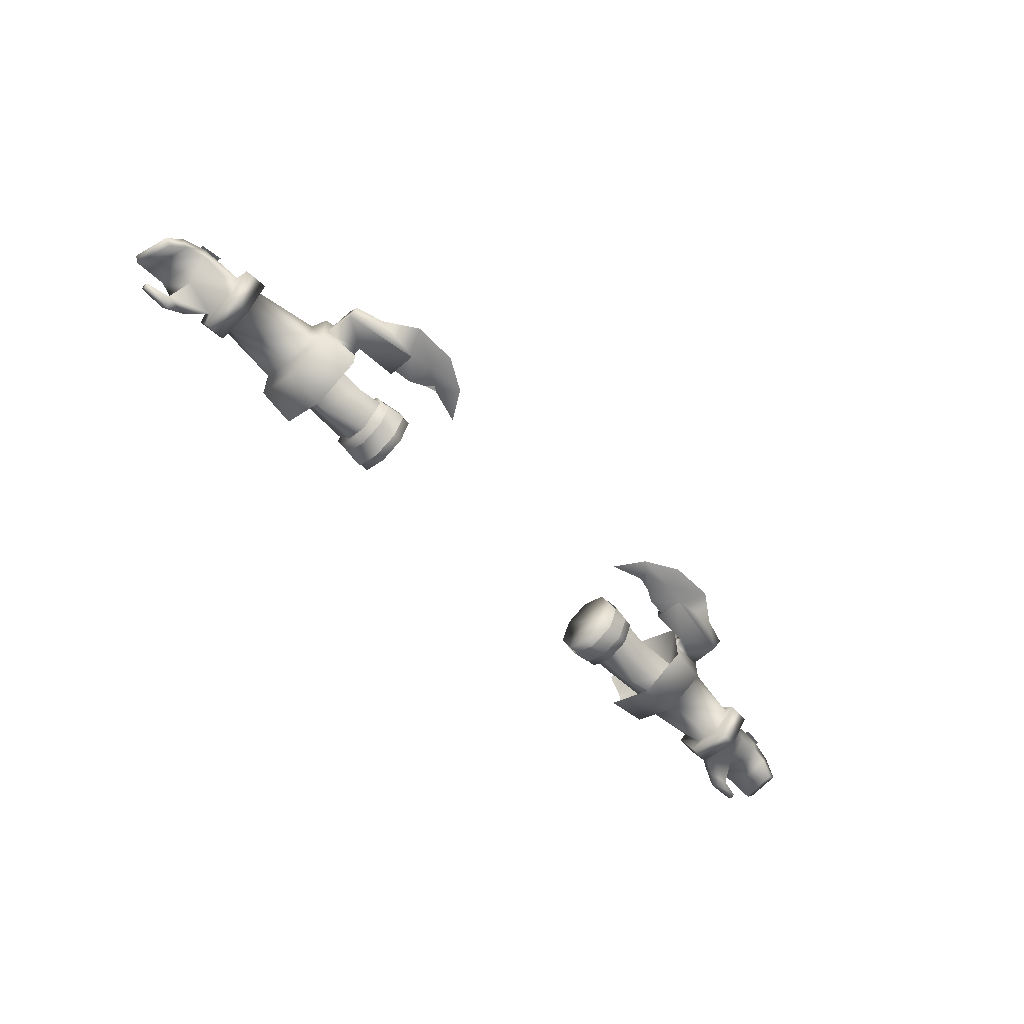
<metadata>
{"format":"obj","ext":"obj","renderer":"f3d","projection":"perspective","resolution":1024,"background":"white","views":[{"elev":-59.5,"azim":133.8,"up":"+Y"}]}
</metadata>
<code>
g mesh00
v -81.87 22.95 -5.057
v -79.03 26.43 -0.463
v -77.58 24.49 -5.654
v -69.81 18.79 0.7095
v -69.78 22.63 2.761
v -73.42 18.06 3.887
v -74.14 22.84 5.485
v -70.21 26.23 -1.9
v -70.41 22.25 -6.684
v -77.58 24.49 -5.654
v -77.58 24.49 -5.654
v -79.03 26.43 -0.463
v -70.21 26.23 -1.9
v -78.35 25.3 3.853
v -69.78 22.63 2.761
v -74.14 22.84 5.485
v -73.42 18.06 3.887
v -77.33 18.14 3.131
v -69.81 18.79 0.7095
v -75.78 21.43 -0.2808
v -70.25 18.59 -4.928
v -72.76 20.43 -5.913
v -70.41 22.25 -6.684
v -77.27 22.46 -5.365
v -77.58 24.49 -5.654
f 1 2 3
f 4 5 6
f 6 5 7
f 8 9 10
f 11 12 13
f 13 12 14
f 13 14 15
f 15 14 16
f 17 18 19
f 19 18 20
f 19 20 21
f 21 20 22
f 21 22 23
f 23 22 24
f 23 24 25
v -48.46 20.93 -7.425
v -50.34 20.99 -7.415
v -44.09 27.53 -0.5795
v -35.03 25.42 -0.1722
v -44.09 27.53 -0.5795
v -41.35 21.82 3.212
v -49.29 21.91 2.832
v -43.52 16.5 -0.9417
v -43.52 16.5 -0.9417
v -35.3 17.51 0.1693
v -41.35 21.82 3.212
v -31.48 22.54 3.87
v -35.03 25.42 -0.1722
v -35.03 25.42 -0.1722
v -35.72 26.33 -4.396
v -39.82 21.27 -6.807
v -43.52 16.5 -0.9417
v -43.52 16.5 -0.9417
v -34.46 16.52 -3.653
v -35.3 17.51 0.1693
v -34.46 16.52 -3.653
v -43.52 16.5 -0.9417
v -39.82 21.27 -6.807
f 26 27 28
f 29 30 31
f 31 30 32
f 31 32 33
f 34 35 36
f 36 35 37
f 36 37 38
f 39 40 28
f 28 40 41
f 28 41 26
f 26 41 42
f 26 42 27
f 43 44 45
f 46 47 48
v -52.12 22.5 -2.728
v -48.9 22.5 7.03
v -48.13 20.3 6.88
v -45.26 13.68 -2.71
v -45.26 18.09 6.281
v -70.1 22.23 -8.942
v -70.41 22.25 -6.684
v -70.21 26.23 -1.9
v -52.49 18.5 5.456
v -53.76 19.76 2.772
v -53.81 17.18 -2.664
v -52.49 30.5 -2.699
v -53.76 27.99 -2.699
v -53.76 25.24 2.772
v -65.85 22.21 -9.183
v -65.47 26.58 -2.171
v -65.77 22.23 -7.389
v -49.82 16.65 -2.291
v -50.34 20.99 -7.415
v -43.52 16.5 -0.9417
v -43.52 16.5 -0.9417
v -49.29 21.91 2.832
v -49.82 16.65 -2.291
v -49.82 27.47 -2.291
v -44.09 27.53 -0.5795
v -45.41 21.83 -12.65
v -45.48 20.98 -11.11
v -51.83 22.39 -10.52
v -45.41 21.83 -12.65
v -37.72 21.83 -13.14
v -45.41 23.46 -12.65
v -37.72 23.59 -13.12
v -38.31 23.68 -18.85
v -51.29 23.8 -16.34
v -33.56 23.52 -19.57
v -50.98 22.59 -12.47
v -34.09 22.26 -14.36
v -28.26 23.11 -18.14
v -26.21 22.32 -19.84
v -65.27 17.29 1.989
v -65.4 18.59 0.2994
v -65.15 22.53 4.572
v -65.26 22.54 2.811
v -65.47 27.79 -2.151
v -45.26 26.91 -11.37
v -45.26 31.32 -2.71
v -48.13 24.7 6.88
v -45.26 26.91 6.281
v -45.26 18.09 -11.37
v -52.49 14.5 -2.699
v -53.81 17.18 -2.664
v -53.76 19.76 -8.232
v -52.49 18.5 5.456
v -52.49 14.5 -2.699
v -45.26 18.09 6.281
v -45.26 13.68 -2.71
v -69.83 17.02 -5.192
v -45.41 23.46 -12.65
v -45.48 24.3 -11.11
v -45.41 21.83 -12.65
v -45.48 20.98 -11.11
v -45.26 26.91 -11.37
v -45.26 31.32 -2.71
v -52.49 26.5 5.456
v -45.26 26.91 6.281
v -52.49 26.5 5.456
v -45.48 24.3 -11.11
v -33.56 21.42 -19.57
v -26.21 22.32 -19.84
v -28.26 21.86 -18.14
v -22.78 22.33 -14.41
v -65.27 17.29 1.989
v -69.33 17.29 2.204
v -65.65 16.99 -5.395
v -69.83 17.02 -5.192
v -69.61 27.8 -1.869
v -69.18 22.51 4.85
v -69.33 17.29 2.204
v -65.4 18.59 0.2994
v -65.27 17.29 1.989
v -65.51 18.52 -2.031
v -65.61 18.45 -4.362
v -65.47 26.58 -2.171
v -53.76 25.24 -8.232
v -65.77 22.23 -7.389
v -53.76 19.76 -8.232
v -65.61 18.45 -4.362
v -53.81 17.18 -2.664
v -65.51 18.52 -2.031
v -48.13 20.3 6.88
v -52.49 18.5 5.456
v -48.9 22.5 7.03
v -52.49 26.5 5.456
v -48.13 24.7 6.88
v -37.72 21.83 -13.14
v -37.71 21.19 -18.68
v -37.71 23.99 -18.68
v -51.29 23.8 -16.34
v -51.29 21.37 -16.34
v -37.71 21.19 -18.68
v -37.72 21.83 -13.14
v -65.51 18.52 -2.031
v -53.81 17.18 -2.664
v -65.4 18.59 0.2994
v -53.76 19.76 2.772
v -65.26 22.54 2.811
v -53.76 25.24 2.772
v -53.76 27.99 -2.699
v -45.26 13.68 -2.71
v -52.49 18.5 -10.55
v -52.49 26.5 -10.55
v -53.76 25.24 -8.232
v -45.26 18.09 -11.37
v -29.08 23.11 -16.12
v -31.59 22.28 -15.73
v -34.09 22.26 -14.36
v -38.31 21.21 -18.85
v -50.98 22.59 -12.47
v -51.29 21.37 -16.34
v -31.59 22.28 -15.73
v -29.08 23.11 -16.12
v -22.78 22.33 -14.41
v -69.78 22.63 2.761
v -69.81 18.79 0.7095
v -70.25 18.59 -4.928
v -32.22 22.31 -23.28
v -40.38 22.39 -23.41
v -46.13 22.37 -19.57
v -51.3 22.39 -18.01
v -40.38 22.39 -23.41
v -32.22 22.31 -23.28
f 49 50 51
f 52 51 53
f 54 55 56
f 57 58 59
f 60 61 62
f 63 64 65
f 66 67 68
f 69 70 71
f 67 72 73
f 73 72 70
f 74 75 76
f 77 78 79
f 79 78 80
f 81 82 83
f 83 82 84
f 83 84 85
f 83 86 87
f 88 89 90
f 90 89 91
f 90 91 92
f 92 91 64
f 93 94 49
f 50 49 95
f 95 49 94
f 95 94 96
f 51 52 49
f 49 52 97
f 49 97 93
f 98 99 100
f 101 102 103
f 103 102 104
f 59 102 57
f 55 54 105
f 106 107 108
f 108 107 109
f 110 60 111
f 111 60 112
f 111 112 113
f 58 57 62
f 62 57 114
f 62 114 60
f 76 115 79
f 116 117 118
f 118 117 119
f 120 121 122
f 122 121 123
f 122 123 63
f 63 123 54
f 92 124 90
f 90 124 125
f 90 125 88
f 88 125 126
f 127 128 129
f 129 128 122
f 129 122 130
f 130 122 63
f 130 63 65
f 131 132 133
f 133 132 134
f 133 134 135
f 135 134 136
f 135 136 137
f 103 138 139
f 139 138 140
f 139 140 141
f 141 140 142
f 141 142 113
f 143 144 80
f 80 144 145
f 80 145 79
f 79 145 146
f 79 146 76
f 76 146 147
f 76 147 74
f 74 147 148
f 74 148 149
f 150 151 152
f 152 151 153
f 152 153 154
f 154 153 155
f 154 155 131
f 131 155 156
f 131 156 132
f 157 98 158
f 158 98 100
f 158 100 159
f 159 100 160
f 159 160 61
f 61 60 159
f 159 60 110
f 159 110 158
f 158 110 161
f 158 161 157
f 119 162 118
f 118 162 163
f 118 163 116
f 116 163 164
f 116 164 165
f 165 164 166
f 165 166 167
f 85 168 83
f 83 168 169
f 83 169 86
f 86 169 170
f 86 170 87
f 64 63 92
f 92 63 54
f 92 54 124
f 124 54 56
f 124 56 125
f 125 56 171
f 125 171 126
f 126 171 172
f 126 172 105
f 105 172 173
f 105 173 55
f 87 174 83
f 83 174 175
f 83 175 81
f 81 175 176
f 81 176 82
f 82 176 177
f 82 177 167
f 167 177 176
f 167 176 165
f 165 176 178
f 165 178 116
f 116 178 179
f 116 179 117
v 78.35 25.3 3.853
v 69.78 22.63 2.761
v 74.14 22.84 5.485
v 69.81 18.79 0.7095
v 73.42 18.06 3.887
v 69.78 22.63 2.761
v 74.14 22.84 5.485
v 77.58 24.49 -5.654
v 70.41 22.25 -6.684
v 70.21 26.23 -1.9
v 69.78 22.63 2.761
v 78.35 25.3 3.853
v 70.21 26.23 -1.9
v 79.03 26.43 -0.463
v 77.58 24.49 -5.654
v 77.58 24.49 -5.654
v 77.27 22.46 -5.365
v 70.41 22.25 -6.684
v 72.76 20.43 -5.913
v 70.25 18.59 -4.928
v 75.78 21.43 -0.2808
v 69.81 18.79 0.7095
v 77.33 18.14 3.131
v 73.42 18.06 3.887
f 180 181 182
f 183 184 185
f 185 184 186
f 187 188 189
f 190 191 192
f 192 191 193
f 192 193 194
f 195 196 197
f 197 196 198
f 197 198 199
f 199 198 200
f 199 200 201
f 201 200 202
f 201 202 203
v 44.09 27.53 -0.5795
v 50.34 20.99 -7.415
v 48.46 20.93 -7.425
v 43.52 16.5 -0.9417
v 49.29 21.91 2.832
v 41.35 21.82 3.212
v 44.09 27.53 -0.5795
v 35.03 25.42 -0.1722
v 35.03 25.42 -0.1722
v 31.48 22.54 3.87
v 41.35 21.82 3.212
v 35.3 17.51 0.1693
v 43.52 16.5 -0.9417
v 50.34 20.99 -7.415
v 43.52 16.5 -0.9417
v 48.46 20.93 -7.425
v 39.82 21.27 -6.807
v 44.09 27.53 -0.5795
v 35.72 26.33 -4.396
v 39.82 21.27 -6.807
v 43.52 16.5 -0.9417
v 34.46 16.52 -3.653
v 35.3 17.51 0.1693
f 204 205 206
f 207 208 209
f 209 208 210
f 209 210 211
f 212 213 214
f 214 213 215
f 214 215 216
f 217 218 219
f 219 218 220
f 219 220 221
f 221 220 222
f 221 222 211
f 223 224 225
f 225 224 226
v 28.26 23.11 -18.14
v 26.21 22.32 -19.84
v 22.78 22.33 -14.41
v 65.47 27.79 -2.151
v 69.18 22.51 4.85
v 69.61 27.8 -1.869
v 70.21 26.23 -1.9
v 70.41 22.25 -6.684
v 69.33 17.29 2.204
v 69.81 18.79 0.7095
v 69.78 22.63 2.761
v 38.31 23.68 -18.85
v 50.98 22.59 -12.47
v 51.29 23.8 -16.34
v 43.52 16.5 -0.9417
v 50.34 20.99 -7.415
v 49.82 16.65 -2.291
v 49.82 16.65 -2.291
v 49.29 21.91 2.832
v 43.52 16.5 -0.9417
v 49.82 27.47 -2.291
v 44.09 27.53 -0.5795
v 45.41 21.83 -12.65
v 45.48 20.98 -11.11
v 45.41 23.46 -12.65
v 45.48 24.3 -11.11
v 51.83 22.39 -10.52
v 45.48 20.98 -11.11
v 45.41 21.83 -12.65
v 37.71 23.99 -18.68
v 37.71 21.19 -18.68
v 37.72 21.83 -13.14
v 38.31 23.68 -18.85
v 33.56 23.52 -19.57
v 50.98 22.59 -12.47
v 22.78 22.33 -14.41
v 26.21 22.32 -19.84
v 28.26 21.86 -18.14
v 52.12 22.5 -2.728
v 45.26 31.32 -2.71
v 45.26 26.91 -11.37
v 45.26 26.91 6.281
v 48.13 24.7 6.88
v 48.9 22.5 7.03
v 48.13 20.3 6.88
v 45.26 18.09 -11.37
v 45.26 13.68 -2.71
v 45.26 18.09 6.281
v 45.26 18.09 6.281
v 45.26 13.68 -2.71
v 52.49 18.5 5.456
v 52.49 14.5 -2.699
v 53.76 25.24 -8.232
v 53.76 19.76 -8.232
v 52.49 18.5 -10.55
v 53.81 17.18 -2.664
v 52.49 14.5 -2.699
v 45.41 23.46 -12.65
v 37.72 23.59 -13.12
v 45.41 21.83 -12.65
v 37.72 21.83 -13.14
v 45.26 31.32 -2.71
v 45.26 26.91 6.281
v 52.49 26.5 5.456
v 52.49 30.5 -2.699
v 52.49 26.5 -10.55
v 45.26 26.91 -11.37
v 45.26 18.09 -11.37
v 52.49 26.5 5.456
v 52.49 18.5 5.456
v 53.76 19.76 2.772
v 53.81 17.18 -2.664
v 45.48 24.3 -11.11
v 33.56 21.42 -19.57
v 29.08 23.11 -16.12
v 65.15 22.53 4.572
v 65.47 26.58 -2.171
v 65.26 22.54 2.811
v 65.85 22.21 -9.183
v 70.1 22.23 -8.942
v 65.65 16.99 -5.395
v 69.83 17.02 -5.192
v 65.27 17.29 1.989
v 69.33 17.29 2.204
v 65.77 22.23 -7.389
v 65.61 18.45 -4.362
v 65.65 16.99 -5.395
v 65.51 18.52 -2.031
v 65.27 17.29 1.989
v 65.4 18.59 0.2994
v 65.51 18.52 -2.031
v 53.81 17.18 -2.664
v 65.61 18.45 -4.362
v 53.76 19.76 -8.232
v 65.77 22.23 -7.389
v 53.76 25.24 -8.232
v 65.47 26.58 -2.171
v 48.13 24.7 6.88
v 52.49 26.5 5.456
v 48.9 22.5 7.03
v 52.49 18.5 5.456
v 48.13 20.3 6.88
v 51.29 23.8 -16.34
v 51.29 21.37 -16.34
v 37.71 21.19 -18.68
v 37.72 21.83 -13.14
v 53.76 27.99 -2.699
v 53.76 25.24 2.772
v 65.26 22.54 2.811
v 53.76 19.76 2.772
v 65.4 18.59 0.2994
v 53.81 17.18 -2.664
v 65.51 18.52 -2.031
v 53.76 25.24 2.772
v 53.76 27.99 -2.699
v 45.26 13.68 -2.71
v 51.29 21.37 -16.34
v 50.98 22.59 -12.47
v 38.31 21.21 -18.85
v 34.09 22.26 -14.36
v 31.59 22.28 -15.73
v 29.08 23.11 -16.12
v 31.59 22.28 -15.73
v 34.09 22.26 -14.36
v 65.27 17.29 1.989
v 65.4 18.59 0.2994
v 70.25 18.59 -4.928
v 32.22 22.31 -23.28
v 40.38 22.39 -23.41
v 46.13 22.37 -19.57
v 51.3 22.39 -18.01
v 40.38 22.39 -23.41
v 32.22 22.31 -23.28
f 227 228 229
f 230 231 232
f 232 233 234
f 235 236 237
f 238 239 240
f 241 242 243
f 244 245 246
f 245 247 248
f 248 247 242
f 249 250 251
f 251 250 252
f 253 254 255
f 256 257 258
f 259 260 261
f 262 263 264
f 228 227 260
f 265 266 267
f 268 266 269
f 269 266 265
f 269 265 270
f 270 265 271
f 267 272 265
f 265 272 273
f 265 273 271
f 271 273 274
f 275 276 277
f 277 276 278
f 279 280 281
f 281 280 282
f 281 282 283
f 284 285 286
f 286 285 287
f 288 289 290
f 290 291 288
f 288 291 292
f 288 292 293
f 293 292 294
f 295 296 297
f 297 296 278
f 297 278 298
f 284 299 253
f 263 300 264
f 264 300 301
f 264 301 262
f 231 230 302
f 302 230 303
f 302 303 304
f 305 306 307
f 307 306 308
f 307 308 309
f 309 308 310
f 311 305 312
f 312 305 313
f 312 313 314
f 314 313 315
f 314 315 316
f 317 318 319
f 319 318 320
f 319 320 321
f 321 320 322
f 321 322 323
f 289 324 325
f 325 324 326
f 325 326 327
f 327 326 328
f 327 328 275
f 258 285 256
f 256 285 284
f 256 284 329
f 329 284 253
f 329 253 330
f 330 253 255
f 330 255 331
f 331 255 332
f 322 333 323
f 323 333 334
f 323 334 335
f 335 334 336
f 335 336 337
f 337 336 338
f 337 338 339
f 297 340 295
f 295 340 341
f 295 341 291
f 291 341 279
f 291 279 292
f 292 279 281
f 292 281 294
f 294 281 283
f 294 283 342
f 343 344 345
f 345 344 346
f 345 346 300
f 300 346 347
f 300 347 301
f 229 348 227
f 227 348 349
f 227 349 260
f 260 349 350
f 260 350 261
f 233 232 237
f 237 232 231
f 237 231 235
f 235 231 302
f 235 302 351
f 351 302 304
f 351 304 352
f 236 235 353
f 353 235 308
f 353 308 234
f 234 308 306
f 234 306 232
f 232 306 305
f 232 305 230
f 230 305 311
f 230 311 303
f 263 354 300
f 300 354 355
f 300 355 345
f 345 355 356
f 345 356 343
f 343 356 357
f 343 357 240
f 240 357 356
f 240 356 259
f 259 356 358
f 259 358 260
f 260 358 359
f 260 359 228
v -80.82 21.55 -4.794
v -83.32 19.21 -4.028
v -84.7 19.96 -4.26
v -81.87 22.95 -5.057
v -84.7 19.96 -4.26
v -86.07 20.8 2.557
v -78.35 25.3 3.853
v -79.03 26.43 -0.463
v -83.56 23.31 3.116
v -73.42 18.06 3.887
v -76.16 16.91 4.516
v -77.33 18.14 3.131
v -75.78 21.43 -0.2808
v -77.27 22.46 -5.365
v -72.76 20.43 -5.913
v -77.58 24.49 -5.654
v -81.87 22.95 -5.057
v -81.48 17.97 4.944
v -81.53 19.06 5.911
v -81.55 18.61 4.264
v -81.6 19.58 4.983
v -76.43 21.5 4.657
v -74.14 22.84 5.485
v -76.59 18.97 6.081
v -73.42 18.06 3.887
v -76.16 16.91 4.516
v -82.54 21.87 3.838
v -85.15 20.11 3.13
v -86.07 20.8 2.557
v -84.7 19.96 -4.26
v -85.15 20.11 3.13
v -76.43 21.5 4.657
v -81.6 19.58 4.983
v -81.53 19.06 5.911
v -81.48 17.97 4.944
v -76.7 32.7 -0.6995
v -76.5 26.62 1.215
v -74.92 26.62 -0.8596
v -76.74 26.29 -2.455
v -78.26 26.62 -0.5395
v -82.54 21.87 3.838
v -79 23.18 4.23
v -76.43 21.5 4.657
v -74.14 22.84 5.485
v -78.02 23.86 4.845
v -73.96 23.92 4.502
v -78.32 25.82 3.853
v -74.39 25.88 3.56
v -78.65 27.15 -0.463
v -74.63 27.19 -1.1
v -78.44 24.35 -6.014
v -74.65 24.33 -6.524
v -79 23.18 4.23
v -81.48 17.97 4.944
f 360 361 362
f 363 364 365
f 366 367 368
f 369 370 371
f 372 373 374
f 375 373 376
f 376 373 360
f 376 360 362
f 377 378 379
f 379 378 380
f 379 380 381
f 382 383 384
f 384 383 385
f 386 387 361
f 361 387 388
f 361 388 389
f 367 363 368
f 368 363 365
f 368 365 390
f 391 392 393
f 394 385 393
f 393 385 383
f 393 383 391
f 391 383 382
f 395 396 397
f 397 398 395
f 395 398 399
f 395 399 396
f 390 400 368
f 368 400 401
f 368 401 366
f 366 401 402
f 366 402 403
f 404 405 406
f 406 405 407
f 406 407 408
f 408 407 409
f 408 409 410
f 410 409 411
f 361 360 386
f 386 360 373
f 386 373 412
f 412 373 372
f 412 372 381
f 381 372 371
f 381 371 379
f 379 371 370
f 379 370 413
v 28.36 21.45 -1.84
v 28.36 26.03 2.742
v 28.36 27.93 -1.84
v 35.07 17.2 -6.083
v 28.36 14.97 -1.84
v 28.36 16.86 -6.422
v 28.36 21.45 4.639
v 35.07 25.69 2.402
v 35.07 21.45 -1.84
v 35.07 27.45 -1.84
v 28.36 26.03 -6.422
v 28.36 21.45 -8.32
v 28.36 16.86 -6.422
v 31.48 22.54 3.87
v 31.32 17.45 1.702
v 35.3 17.51 0.1693
v 35.07 15.45 -1.84
v 35.07 17.2 -6.083
v 35.07 21.45 4.16
v 35.07 17.2 2.402
v 35.07 15.45 -1.84
v 35.07 21.45 -7.84
v 35.07 25.69 -6.083
v 28.36 14.97 -1.84
v 28.36 16.86 2.742
v 35.3 17.51 0.1693
v 31.32 17.45 1.702
v 34.46 16.52 -3.653
v 30.53 17.26 -5.11
v 39.82 21.27 -6.807
v 31.15 21.9 -7.77
v 35.72 26.33 -4.396
v 31.69 26.53 -1.716
v 35.03 25.42 -0.1722
v 35.07 17.2 -6.083
v 28.36 16.86 -6.422
v 35.07 21.45 -7.84
v 28.36 21.45 -8.32
v 35.07 25.69 -6.083
v 28.36 26.03 -6.422
v 35.07 27.45 -1.84
v 28.36 27.93 -1.84
v 35.07 25.69 2.402
v 28.36 26.03 2.742
v 28.36 21.45 4.639
v 28.36 14.97 -1.84
v 28.36 16.86 2.742
v 35.07 17.2 2.402
v 35.07 21.45 4.16
f 414 415 416
f 417 418 419
f 415 414 420
f 421 422 423
f 416 424 414
f 414 424 425
f 414 425 426
f 427 428 429
f 430 431 422
f 421 432 422
f 422 432 433
f 422 433 430
f 418 417 434
f 431 435 422
f 422 435 436
f 422 436 423
f 426 437 414
f 414 437 438
f 414 438 420
f 439 440 441
f 441 440 442
f 441 442 443
f 443 442 444
f 443 444 445
f 445 444 446
f 445 446 447
f 447 446 427
f 448 449 450
f 450 449 451
f 450 451 452
f 452 451 453
f 452 453 454
f 454 453 455
f 454 455 456
f 456 455 457
f 456 457 458
f 459 434 460
f 460 434 461
f 460 461 458
f 458 461 462
f 458 462 456
v -35.07 21.45 -7.84
v -28.36 16.86 -6.422
v -35.07 17.2 -6.083
v -35.07 25.69 -6.083
v -28.36 21.45 -8.32
v -28.36 21.45 -8.32
v -28.36 21.45 -1.84
v -28.36 16.86 -6.422
v -28.36 14.97 -1.84
v -35.07 15.45 -1.84
v -35.07 21.45 -1.84
v -35.07 17.2 -6.083
v -35.07 21.45 -7.84
v -35.3 17.51 0.1693
v -31.32 17.45 1.702
v -31.48 22.54 3.87
v -31.32 17.45 1.702
v -35.3 17.51 0.1693
v -30.53 17.26 -5.11
v -35.07 17.2 2.402
v -35.07 21.45 4.16
v -35.07 25.69 2.402
v -28.36 21.45 -8.32
v -35.07 27.45 -1.84
v -35.07 25.69 -6.083
v -28.36 26.03 -6.422
v -28.36 27.93 -1.84
v -28.36 26.03 2.742
v -28.36 21.45 4.639
v -28.36 16.86 2.742
v -34.46 16.52 -3.653
v -39.82 21.27 -6.807
v -31.15 21.9 -7.77
v -35.72 26.33 -4.396
v -31.69 26.53 -1.716
v -35.03 25.42 -0.1722
v -28.36 21.45 4.639
v -28.36 26.03 2.742
v -35.07 25.69 2.402
v -28.36 27.93 -1.84
v -35.07 27.45 -1.84
v -28.36 26.03 -6.422
v -35.07 21.45 4.16
v -35.07 17.2 2.402
v -28.36 16.86 2.742
v -35.07 15.45 -1.84
v -28.36 14.97 -1.84
v -35.07 17.2 -6.083
v -28.36 16.86 -6.422
f 463 464 465
f 463 466 467
f 468 469 470
f 470 469 471
f 472 473 474
f 474 473 475
f 476 477 478
f 479 480 481
f 472 482 473
f 473 482 483
f 473 483 484
f 464 463 485
f 484 486 473
f 473 486 487
f 473 487 475
f 468 488 469
f 469 488 489
f 469 489 490
f 490 491 469
f 469 491 492
f 469 492 471
f 480 493 481
f 481 493 494
f 481 494 495
f 495 494 496
f 495 496 497
f 497 496 498
f 497 498 478
f 499 500 501
f 501 500 502
f 501 502 503
f 503 502 504
f 503 504 466
f 466 504 485
f 501 505 499
f 499 505 506
f 499 506 507
f 507 506 508
f 507 508 509
f 509 508 510
f 509 510 511
v 76.59 18.97 6.081
v 73.42 18.06 3.887
v 76.16 16.91 4.516
v 76.43 21.5 4.657
v 74.14 22.84 5.485
v 74.63 27.19 -1.1
v 78.44 24.35 -6.014
v 74.65 24.33 -6.524
v 86.07 20.8 2.557
v 84.7 19.96 -4.26
v 81.87 22.95 -5.057
v 75.78 21.43 -0.2808
v 79 23.18 4.23
v 76.43 21.5 4.657
v 83.56 23.31 3.116
v 79.03 26.43 -0.463
v 78.35 25.3 3.853
v 77.27 22.46 -5.365
v 77.58 24.49 -5.654
v 80.82 21.55 -4.794
v 81.87 22.95 -5.057
v 84.7 19.96 -4.26
v 83.32 19.21 -4.028
v 73.42 18.06 3.887
v 77.33 18.14 3.131
v 76.16 16.91 4.516
v 81.55 18.61 4.264
v 81.48 17.97 4.944
v 74.14 22.84 5.485
v 76.43 21.5 4.657
v 79 23.18 4.23
v 82.54 21.87 3.838
v 81.53 19.06 5.911
v 81.6 19.58 4.983
v 81.48 17.97 4.944
v 74.92 26.62 -0.8596
v 76.5 26.62 1.215
v 76.7 32.7 -0.6995
v 78.26 26.62 -0.5395
v 76.74 26.29 -2.455
v 81.53 19.06 5.911
v 81.48 17.97 4.944
v 81.6 19.58 4.983
v 85.15 20.11 3.13
v 84.7 19.96 -4.26
v 86.07 20.8 2.557
v 82.54 21.87 3.838
v 72.76 20.43 -5.913
v 77.58 24.49 -5.654
v 85.15 20.11 3.13
v 78.65 27.15 -0.463
v 74.39 25.88 3.56
v 78.32 25.82 3.853
v 73.96 23.92 4.502
v 78.02 23.86 4.845
f 512 513 514
f 512 515 516
f 517 518 519
f 520 521 522
f 523 524 525
f 526 527 528
f 529 530 531
f 532 533 534
f 535 536 537
f 537 536 538
f 537 538 539
f 513 512 516
f 528 540 541
f 541 542 528
f 528 542 543
f 528 543 526
f 544 545 515
f 515 512 544
f 544 512 514
f 544 514 546
f 547 548 549
f 548 550 549
f 549 550 551
f 549 551 547
f 552 553 554
f 554 553 538
f 554 538 525
f 525 538 536
f 525 536 523
f 530 532 531
f 531 532 534
f 531 534 555
f 555 534 556
f 555 556 557
f 555 558 531
f 531 558 524
f 531 524 529
f 529 524 523
f 529 523 559
f 560 527 522
f 522 527 526
f 522 526 520
f 520 526 543
f 520 543 561
f 518 517 562
f 562 517 563
f 562 563 564
f 564 563 565
f 564 565 566
v 33.4 17.05 -6.234
v 30.04 16.7 -6.585
v 33.4 21.45 -8.053
v 30.04 21.45 -8.55
v 33.4 25.84 -6.234
v 30.04 26.19 -6.585
v 33.4 27.66 -1.84
v 30.04 28.16 -1.84
v 33.4 25.84 2.553
v 30.04 26.19 2.905
v 30.04 21.45 4.869
v 30.04 16.7 -6.585
v 33.4 17.05 -6.234
v 30.04 14.74 -1.84
v 33.4 15.23 -1.84
v 30.04 16.7 2.905
v 33.4 17.05 2.553
v 33.4 21.45 4.373
f 567 568 569
f 569 568 570
f 569 570 571
f 571 570 572
f 571 572 573
f 573 572 574
f 573 574 575
f 575 574 576
f 575 576 577
f 578 579 580
f 580 579 581
f 580 581 582
f 582 581 583
f 582 583 577
f 577 583 584
f 577 584 575
v -30.04 21.45 4.869
v -30.04 26.19 2.905
v -33.4 25.84 2.553
v -30.04 28.16 -1.84
v -33.4 27.66 -1.84
v -30.04 26.19 -6.585
v -33.4 25.84 -6.234
v -30.04 21.45 -8.55
v -33.4 21.45 -8.053
v -30.04 16.7 -6.585
v -33.4 17.05 -6.234
v -33.4 21.45 4.373
v -33.4 17.05 2.553
v -30.04 16.7 2.905
v -33.4 15.23 -1.84
v -30.04 14.74 -1.84
v -33.4 17.05 -6.234
v -30.04 16.7 -6.585
f 585 586 587
f 587 586 588
f 587 588 589
f 589 588 590
f 589 590 591
f 591 590 592
f 591 592 593
f 593 592 594
f 593 594 595
f 587 596 585
f 585 596 597
f 585 597 598
f 598 597 599
f 598 599 600
f 600 599 601
f 600 601 602

</code>
